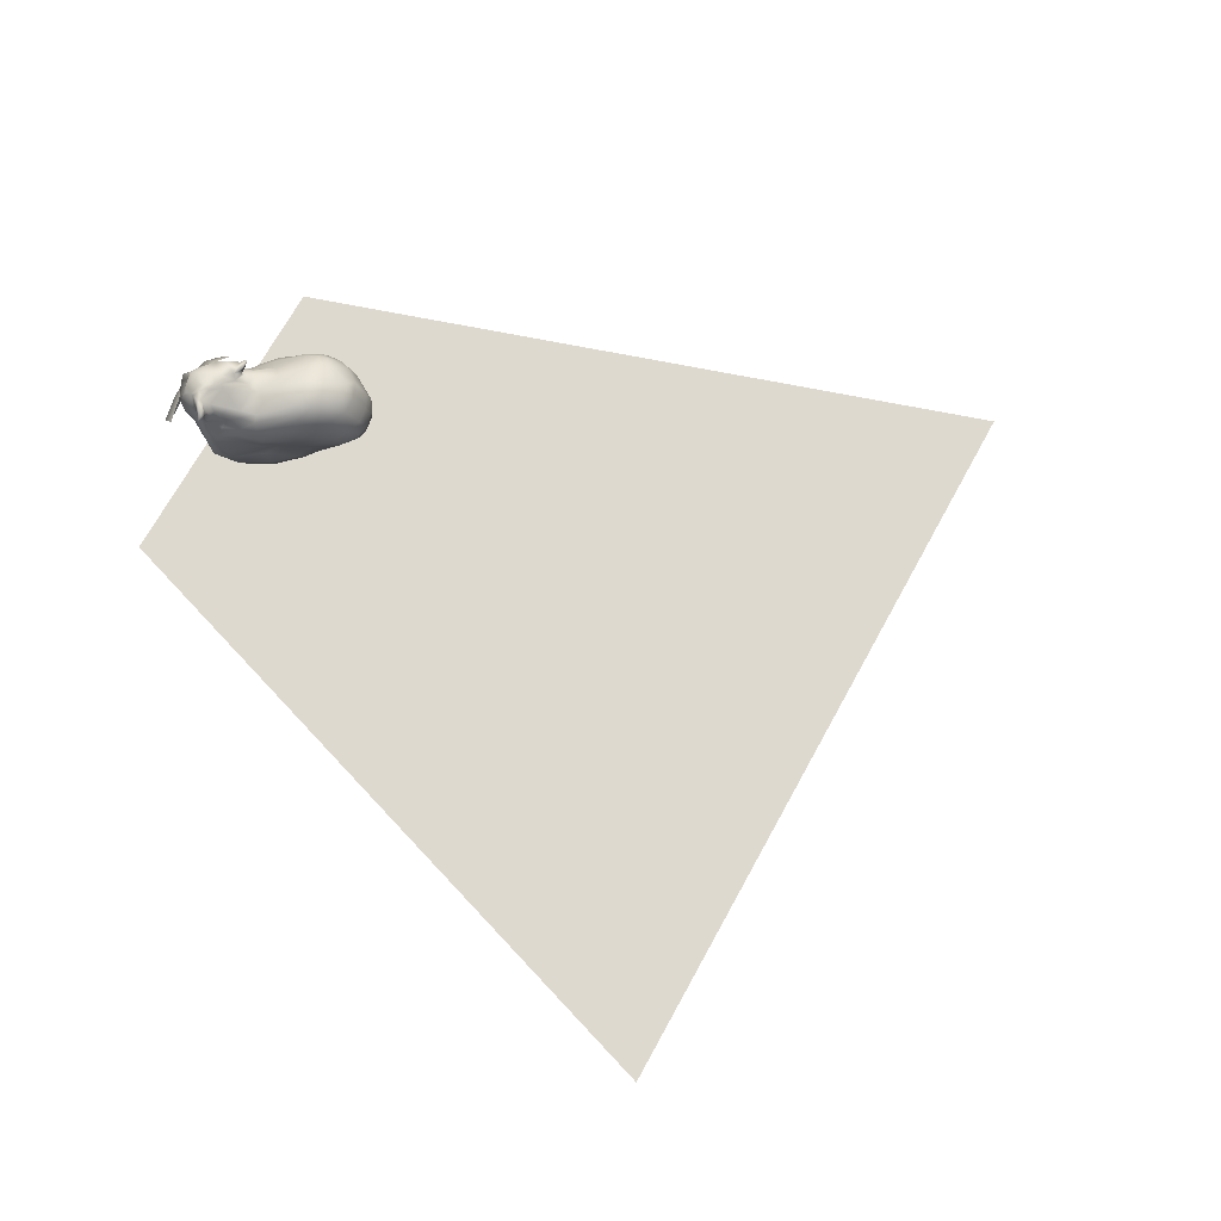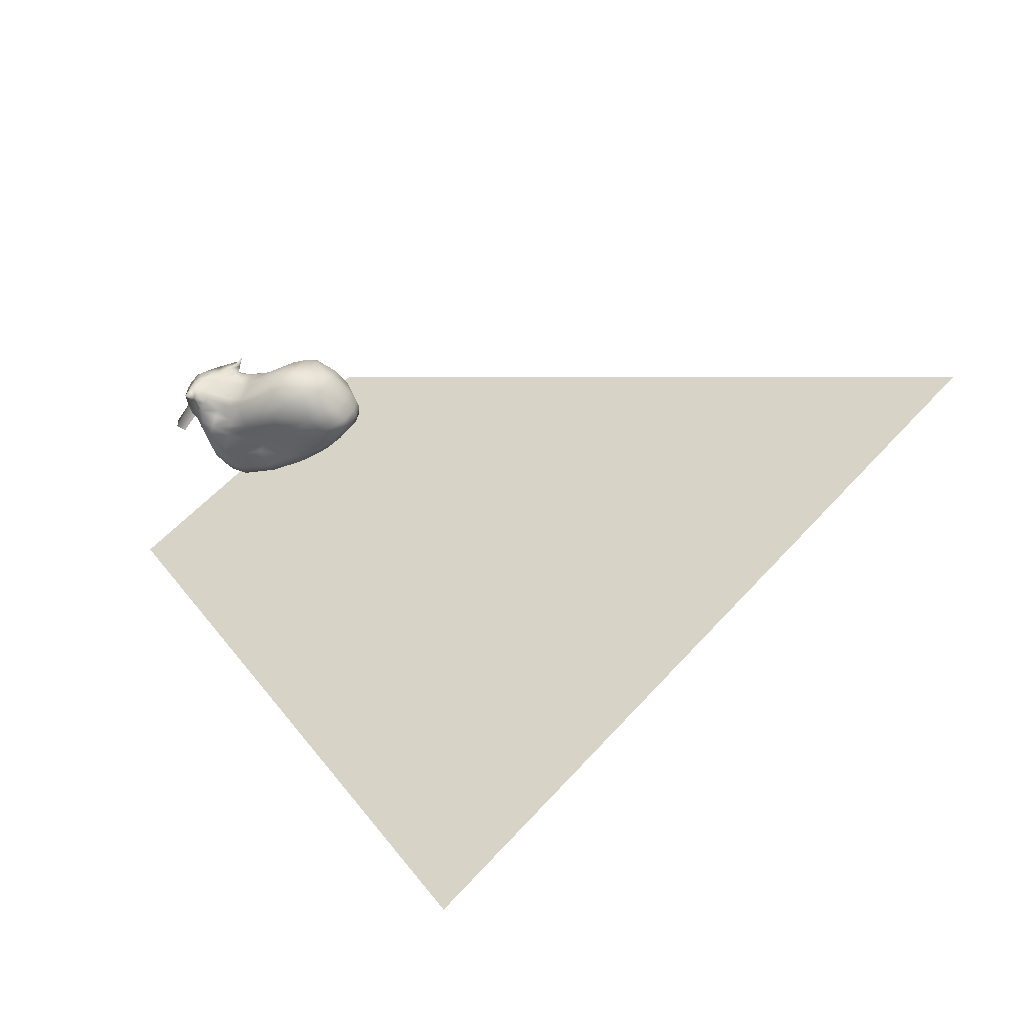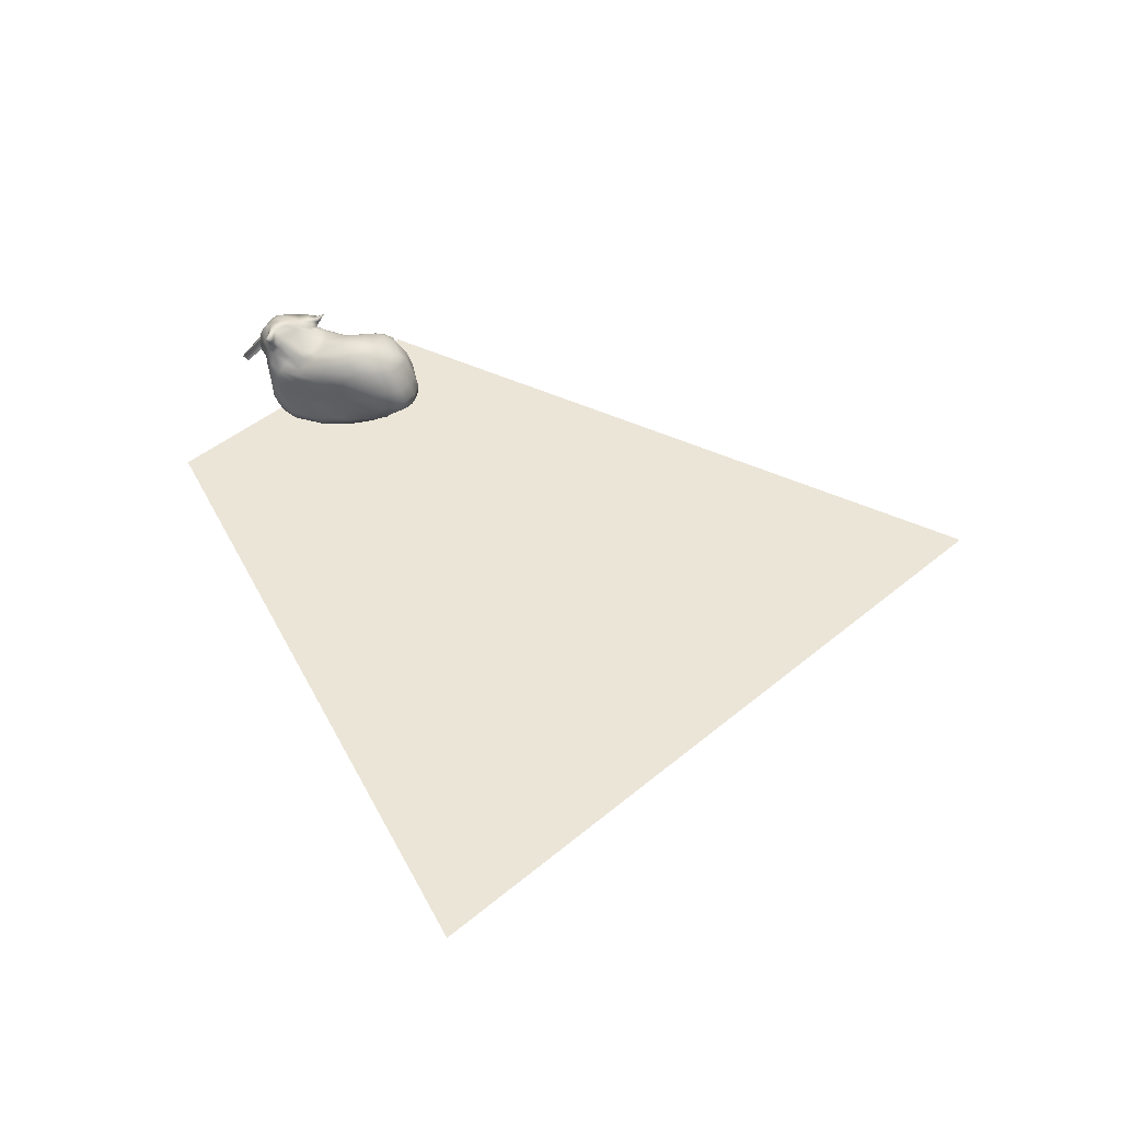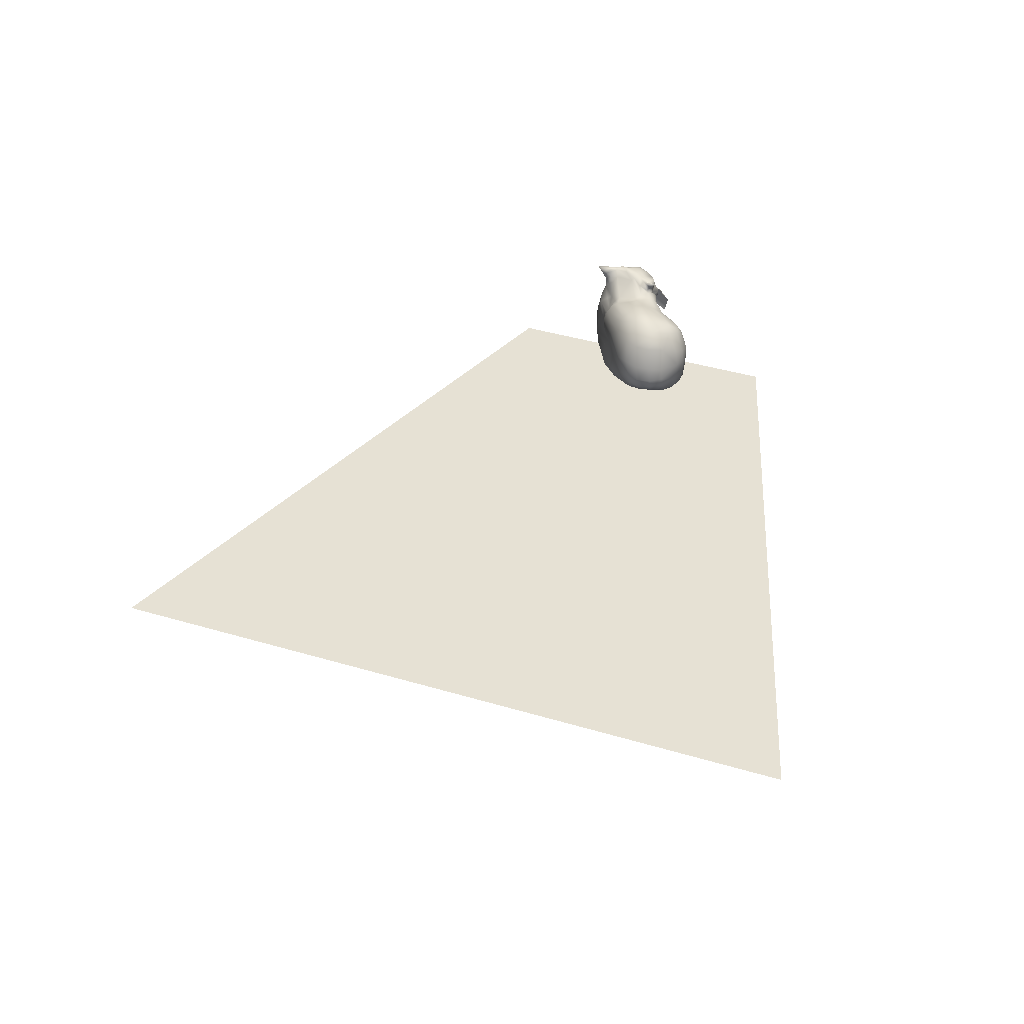
<metadata>
{"format":"obj","ext":"obj","renderer":"f3d","projection":"perspective","resolution":1024,"background":"white","views":[{"elev":71.4,"azim":165.7,"up":"+Y"},{"elev":-53.0,"azim":-161.2,"up":"+Z"},{"elev":45.2,"azim":-177.2,"up":"+Y"},{"elev":38.8,"azim":-112.3,"up":"+Y"}]}
</metadata>
<code>
o Plane
v -117 -0.134 -26.26
v -31.02 -0.3033 -118.2
v 26.73 0.4134 -13.05
v -9.175 0.3651 24.94
f 2 1 4 3
o dingus
v -12.4 6.723 4.595
v -7.579 4.592 4.851
v -8.994 8.073 7.272
v -10.61 5.364 5.171
v -8.126 5.326 5.874
v -11.03 18.15 4.167
v -7.681 17.72 5.686
v -7.293 19.78 2.956
v -9.393 18 5.241
v -9.668 19.55 2.982
v -11.54 6.707 -4.389
v -8.129 6.893 -6.269
v -10.34 6.882 -5.661
v -9.076 5.837 -4.846
v -7.581 5.672 -5.434
v -4.094 20.68 -3.732
v -6.4 20.39 -4.667
v 9.469 7.709 6.318
v 5.368 6.796 6.749
v 6.509 4.466 5.843
v 8.13 7.534 6.982
v 8.446 5.36 6.869
v 6.017 4.729 6.739
v 9.429 5.165 6.133
v 2.923 19.5 4.844
v 4.103 16.27 6.031
v 4.88 18.35 6.12
v 7.604 6.741 -4.968
v 7.251 4.636 -3.091
v 10.17 7.426 -3.39
v 9.491 5.768 -3.194
v 7.177 5.046 -4.552
v 4.774 18.88 -1.584
v 8.872 21.29 -0.4017
v 9.786 21.29 -1.496
v 7.481 17.67 -2.181
v 5.053 17.98 -2.499
v -3.486 6.767 -6.617
v 2.106 6.654 -6.371
v 1.958 4.502 -4.598
v -3.496 5.288 -6.158
v -2.412 7.103 -6.668
v 1.694 5.096 -6.11
v 2.751 17.43 -5.32
v -4.108 19.27 -5.676
v 2.843 18.6 -4.161
v -3.801 19.98 -4.835
v 2.361 19.18 -3.105
v 1.833 6.562 6.765
v -3.879 5.254 6.3
v 2.085 4.109 4.944
v -1.13 5.111 6.177
v -0.8914 4.354 4.848
v 2.115 4.455 6.285
v 1.158 18.93 4.626
v -2.45 18.55 3.802
v 1.16 16.08 6.04
v 1.327 17.76 5.47
v 3.325 18.49 6.107
v -2.469 17.52 4.994
v -13.57 12.51 4.73
v -11.29 7.364 6.006
v -14.19 9.436 -5.88
v -13.49 13.74 -6.035
v -9.022 9.202 -7.319
v -14.25 11.19 -6.129
v -12.68 11.35 -7.281
v -11.41 14.22 -7.351
v -9.97 10.81 -7.852
v 8.155 9.418 -5.015
v 6.927 13.45 -4.288
v 11.17 15.69 -2.874
v 10.85 9.82 -3.832
v 9.891 14.61 -4.014
v 11.93 14.82 -1.265
v 11.54 12.96 -1.492
v 8.498 12.21 6.046
v 4.795 10.72 7.124
v 6.525 14.01 5.763
v 5.659 15.58 5.784
v 4.196 13.05 7.209
v 1.784 9.767 7.653
v 2.622 13.99 7.359
v -3.48 12.62 8.503
v 0.2098 11.07 8.507
v 0.3097 12.03 8.541
v 0.07735 13.48 8.109
v 2.571 9.586 -5.839
v -3.541 9.633 -6.751
v -2.52 14.03 -7.055
v 2.7 13.54 -5.877
v 2.76 11.78 -5.47
v 11.34 21.76 -1.93
v 1.561 22.43 5.231
v 11.35 17.29 7.779
v 10.73 14.84 7.192
v -9.089 4.914 0.1086
v -13.4 6.501 -0.9592
v -5.674 21.25 -1.851
v -8.424 20.82 -2.843
v 10.46 5.744 -0.1332
v 10.27 5.765 0.9153
v 2.501 19.25 -1.054
v -1.991 20.76 -1.423
v 2.448 19.56 0.8431
v 0.6503 20.06 -1.534
v -3.319 4.758 -4.69
v -4.908 4.571 0.4637
v -1.451 4.777 -4.71
v 9.654 11.57 2.734
v 11 12.38 1.015
v -15.14 8.578 -3.503
v -15.68 11.14 -3.889
v -15.56 8.627 -1.683
v -15.65 13.36 -1.403
v 10.22 20.55 -2.185
v 13.64 18.12 2.513
v 11.81 14.19 3.295
v -13.29 6.696 2.869
v -13.81 6.636 0.2648
v -11.81 5.131 2.93
v -12.04 5.337 0.6282
v -11.14 19.71 -1.292
v -6.441 21.13 -0.2983
v -8.852 20.83 -1.086
v 7.462 4.662 0.4706
v 10.05 5.207 4.36
v 9.055 5.028 1.627
v 2.323 19.86 2.164
v 2.573 19.78 3.961
v 6.461 21.28 1.868
v -2.462 20.52 0.5089
v -2.47 19.46 2.604
v 1.035 19.24 3.758
v 1.133 19.69 0.6671
v 1.804 4.46 0.1561
v -8.912 4.54 3.019
v 9.437 9.086 5.05
v 10.94 13.6 2.532
v 8.292 13.33 5.471
v -15.49 8.68 -0.5272
v -14.84 9.543 2.413
v -14.77 12.93 2.73
v -16.16 11.28 -1.436
v 7.423 22.19 2.314
v 12.94 17.41 6.441
v 10.67 14.21 5.386
v -9.285 17.8 -6.453
v 6.076 15.11 -3.983
v 4.312 15.77 6.59
v 5.469 17.66 7.786
v -3.26 14.11 8.162
v 2.661 15.6 -6.077
v -13.2 17.32 -3.548
v -13.9 17.24 -1.756
v -14.17 16.92 -0.3733
v -7.446 16.02 6.893
v -9.629 19.39 -4.806
v 8.084 17.03 -2.88
v 5.6 15.94 -3.49
v 4.94 17.43 6.49
v 3.216 15.76 6.492
v -1.292 17.56 -6.229
v 11.35 21.05 -0.05012
v 12.33 20.91 2.679
v -12.95 18.55 -1.098
v -11.53 18.75 2.185
v -10.19 16.65 5.823
v -5.81 17.88 -6.682
v -3.031 15.46 7.169
v -11.82 18.8 -3.376
v -13.43 9.378 4.606
v -11.6 10.82 6.288
v -8.372 11.83 7.77
v -12.67 9.698 -6.996
v 11.53 10.87 -1.571
v 10.9 12.01 -3.9
v 8.773 11.18 -4.592
v 6.014 11.97 6.883
v -4.306 9.548 7.943
v 0.09028 11.67 -5.894
v -4.018 11.43 -7.015
v -15.67 9.749 -3.877
v -16.18 9.899 -1.536
v 4.893 21.18 6.331
v -11.15 14.07 6.526
v -12.92 14.75 4.715
v -8.82 13.89 -7.952
v 10.71 16.66 -2.993
v 13.45 19.06 2.487
v -14.85 13.66 -3.946
v -7.469 14.53 7.467
v -11.58 17.55 -5.478
v 9.148 15.82 -3.844
v 6.504 14.33 -4.082
v 5.383 16.16 5.758
v 5.353 16.83 7.564
v 1.552 15.22 6.625
v -2.889 16.15 -6.956
v 8.421 17.94 8.13
v 12.14 18.6 5.188
v -13.81 15.67 2.74
v 10.13 21.92 -2.204
v 6.176 21.7 3.804
v 4.085 18.91 5.548
v 11.17 23.32 -3.745
v 2.875 22.08 4.103
v 12.19 17.51 -0.3969
v 7.262 16.65 8.311
v 7.857 15.37 7.609
v 9.32 14.58 6.487
v 8.957 16.92 8.176
v 9.063 22.55 2.482
v 10.76 20.16 -2.056
v 13.51 16.49 1.992
v 13.64 17.66 4.078
v 5.668 16.06 7.205
v 2.399 21.27 4.282
v 11.99 14.25 0.8185
v 10.47 21.25 -2.653
v 13.2 16.5 1.253
v 12.31 15.97 0.1028
v 12.33 14.99 1.652
v 10.08 22.2 0.1197
v 11.97 20.92 4.15
v 9.665 21.6 5.183
v 11.89 15.14 6.729
v 12.77 15.49 5.912
v 11.67 14.06 4.436
v 10.51 21.57 4.368
v 4.268 20.89 2.805
v 13.28 16.07 4.029
v 12.25 19.91 0.7644
v 8.049 18.75 7.469
v 10.57 18.55 6.756
v 11.65 19.48 6.571
v 11.53 20.31 5.427
v 10.86 21.01 6.003
v 9.343 20.2 6.866
v 10.11 18.72 -2.368
v 8.188 20.97 6.594
v 2.798 21.69 5.389
v 5.394 18.95 6.831
v 6.686 20.89 6.81
v 8.237 19.98 7.015
v 6.886 19.83 6.744
v 13.47 18.33 3.487
v 5.785 16.61 7.869
v 11.35 17.45 -1.933
v 6.947 17.41 8.356
v 12.08 18.36 -0.5377
v 5.061 16.58 6.397
v 8.528 14.42 5.776
v 7.35 21.9 4.34
v 12.42 17.68 7.539
v 11.89 18.84 5.8
v 3.111 20.21 3.931
v 3.611 20.1 5.519
v 10.79 22.5 0.2817
v 11.29 21.9 1.334
v 10.2 22.57 1.66
v 9.087 22.54 1.823
v 8.492 22.33 1.52
v 8.605 20.36 -1.496
v 10.18 22.33 -1.619
v 4.845 19.49 6.302
v 5.85 19.81 6.639
v 4.221 21.78 3.614
v 4.3 20.78 6.373
v 10.96 21.22 -2.227
v 13.05 19.58 3.17
v 11.26 18.69 -1.742
v 5.716 18.1 7.83
v 11.32 18.79 6.847
v 11.82 19.82 -0.2693
v 13.15 19.94 2.675
v 6.519 21.69 2.432
v 13.32 17.43 1.429
v 12.03 16.39 -0.7094
v 6.81 15.45 7.13
v 10.8 14.7 6.443
v 9.882 17.67 7.662
v 10.2 22.04 2.782
v 9.156 15.52 7.91
v 9.305 19.72 -1.95
v 11.6 21.42 2.054
v 10.99 7.474 -1.675
v 10.95 9.201 0.3683
v 11.01 10.53 1.375
v 9.727 9.265 2.681
v 10.54 7.88 2.292
v 10.06 8.822 1.511
v 9.654 7.503 2.716
v 9.501 7.766 2.461
v 10.04 5.549 -1.9
v 9.579 6.164 2.284
v 10.24 7.492 2.638
v 11.05 8.072 0.976
v 9.964 17.56 7.734
v 6.797 11.61 10.24
v 11.13 15.52 7.172
v 3.976 16 9.482
v 10.82 16.81 7.853
v 6.552 14.01 10.79
v 6.868 16.99 8.712
v 8.966 13.01 8.475
v 8.729 15.71 9.83
v 12.51 17.66 6.014
v 16.27 12.99 2.154
v 12.2 15.2 5.738
v 15.95 16.42 0.3571
v 12.64 16.46 6.544
v 17.05 14.59 1.583
v 13.99 17.15 3.463
v 13.85 14.15 4.577
v 14.41 16.27 4.871
f 184 7 54
f 104 162 175
f 18 111 101
f 150 220 251
f 49 167 173
f 8 66 5
f 10 13 14
f 17 18 15
f 49 21 51
f 261 134 29
f 30 31 209
f 180 293 291
f 268 39 289
f 164 41 40
f 43 47 46
f 113 47 44
f 49 51 48
f 52 51 20
f 53 56 58
f 61 64 202
f 59 62 63
f 65 177 190
f 176 177 65
f 180 181 80
f 91 90 87
f 88 90 91
f 216 288 100
f 14 171 10
f 137 12 60
f 24 55 140
f 55 57 140
f 111 113 112
f 103 128 136 108
f 13 10 172
f 295 106 105
f 11 202 64
f 9 54 7
f 109 139 133
f 43 46 92
f 154 84 200
f 256 221 201
f 91 87 202
f 94 203 157
f 87 85 154
f 187 67 116
f 216 99 286
f 142 81 22
f 228 267 265
f 282 219 225
f 136 139 108
f 102 118 116
f 114 294 293
f 112 101 111
f 133 135 109
f 142 294 114
f 138 133 139
f 57 112 113
f 142 114 81
f 147 119 148
f 258 217 149
f 151 233 232
f 134 133 138
f 140 130 24
f 10 206 191
f 48 157 167
f 244 198 163
f 196 172 190
f 243 239 278
f 173 203 192
f 157 153 199
f 158 197 195
f 152 162 21
f 163 164 40
f 167 49 48
f 229 169 290
f 242 234 230
f 161 172 196
f 154 166 202
f 81 114 144
f 182 185 96
f 178 184 88
f 179 73 69
f 188 118 145
f 98 222 246
f 235 134 261
f 248 189 273
f 154 202 87
f 190 191 65
f 119 160 159
f 198 199 153
f 72 197 152
f 155 201 252
f 29 262 261
f 97 264 168
f 274 224 210
f 218 120 224
f 134 235 133
f 270 271 273
f 271 248 273
f 208 189 248
f 208 272 189
f 271 250 248
f 209 262 29
f 228 269 207
f 39 228 207
f 274 218 224
f 97 274 210
f 168 218 274
f 120 207 224
f 120 218 244
f 289 120 244
f 228 265 263
f 263 265 264
f 264 97 263
f 235 261 272
f 262 222 261
f 255 276 279
f 260 205 241
f 240 260 241
f 278 99 259
f 194 121 282
f 253 212 76
f 243 245 249
f 246 273 189
f 246 262 273
f 246 222 262
f 237 290 280
f 242 243 240
f 229 290 287
f 264 279 168
f 264 290 279
f 241 229 242
f 245 248 250
f 280 169 229
f 240 259 260
f 232 150 259
f 258 149 208
f 251 121 194
f 266 267 149
f 281 267 135
f 265 290 264
f 265 267 266
f 79 283 226
f 228 263 269
f 210 207 269
f 211 222 98
f 211 272 222
f 272 261 222
f 100 285 231
f 252 213 254
f 282 212 194
f 236 220 150
f 220 219 121
f 236 122 227
f 99 100 259
f 208 248 258
f 266 217 265
f 230 245 242
f 216 100 99
f 288 216 213
f 226 283 225
f 270 31 247
f 272 246 189
f 272 211 246
f 211 98 246
f 269 263 210
f 224 207 210
f 97 210 263
f 38 135 228
f 208 235 272
f 297 298 142
f 298 294 142
f 296 294 298
f 300 132 301
f 295 302 292
f 24 131 28
f 302 299 291
f 15 102 116 67
f 149 267 281
f 86 53 23 82
f 93 42 16 69
f 37 52 107
f 5 123 125 8
f 223 79 226
f 140 44 33 130
f 32 43 92 74
f 20 103 108
f 11 161 174 202
f 8 9 7 66
f 6 9 8
f 13 11 12 14
f 18 17 16 19
f 26 28 22 25
f 20 51 21
f 26 25 23 27
f 26 27 24 28
f 35 36 32 34
f 35 299 33 36
f 40 41 268 289
f 113 111 45 47
f 47 45 42 46
f 56 54 6 57
f 50 51 52
f 48 51 50
f 57 55 58 56
f 62 61 166 63
f 61 62 64
f 59 60 64 62
f 179 67 70 71
f 190 177 178
f 71 70 68 72
f 72 192 73 71
f 182 75 78 181
f 179 71 73
f 181 78 76 79
f 83 144 257 284
f 80 181 79
f 144 83 81
f 84 83 284 221
f 83 84 154 85
f 85 183 81 83
f 88 184 89 90
f 185 94 95 96
f 94 185 186
f 8 125 141 6
f 270 209 31
f 123 5 176 146
f 22 28 131 142
f 104 127 129
f 104 129 103
f 105 106 130
f 138 137 60 59
f 139 109 107 110
f 143 114 115 223
f 108 139 110
f 293 115 114
f 148 119 195 117
f 117 187 188 148
f 172 161 11 13
f 258 248 245
f 124 102 126
f 21 104 103 20
f 17 179 69 16
f 104 21 162
f 15 67 179 17
f 19 45 111 18
f 42 45 19 16
f 41 50 52 37
f 164 48 50 41
f 299 35 34 291
f 74 77 34 32
f 105 130 33 299
f 59 29 134 138
f 25 183 82 23
f 81 183 25 22
f 27 58 55 24
f 23 53 58 27
f 11 64 60 12
f 36 33 44 47
f 43 32 36 47
f 29 59 63 209
f 6 54 9
f 30 209 63 166
f 56 89 184 54
f 57 6 141
f 53 86 89 56
f 76 78 198 193
f 46 42 93
f 66 176 5
f 72 68 197
f 75 199 198 78
f 186 73 192 94
f 156 88 91
f 157 95 94
f 69 73 186 93
f 82 183 89 86
f 87 90 85
f 96 95 75 182
f 178 7 184
f 257 151 215
f 74 92 185 182
f 70 117 195 68
f 252 221 284 214
f 15 18 126 102
f 101 126 18
f 52 20 108 110
f 128 103 129
f 130 106 132
f 38 37 135
f 223 115 80 79
f 110 107 52
f 44 140 113
f 227 226 225 219
f 106 295 301 132
f 251 220 121
f 37 107 109 135
f 300 297 142 131 132
f 145 118 102 124
f 101 141 125 126
f 126 125 123 124
f 127 171 14 129
f 129 14 12 128
f 132 131 24 130
f 133 235 281 135
f 139 136 137 138
f 114 143 257 144
f 140 57 113
f 57 141 112
f 148 188 146 147
f 124 123 146 145
f 230 234 217
f 257 143 233
f 136 128 12 137
f 141 101 112
f 170 175 158 159
f 171 127 170
f 91 202 174 156
f 159 160 170
f 157 203 167
f 165 30 154 256
f 164 163 198 153
f 191 190 172 10
f 152 197 162
f 21 49 173 152
f 244 163 40 289
f 37 38 268 41
f 31 30 165
f 61 202 166
f 127 104 175 170
f 160 206 171 170
f 196 156 174 161
f 10 171 206
f 164 153 157 48
f 173 167 203
f 197 158 175 162
f 280 290 169
f 180 80 115 293
f 154 30 166
f 146 188 145
f 67 187 117 70
f 183 85 90 89
f 146 176 65 147
f 188 187 116 118
f 46 93 186 185
f 77 74 182 181
f 92 46 185
f 177 66 7 178
f 180 77 181
f 199 75 95 157
f 176 66 177
f 195 197 68
f 196 178 88 156
f 192 203 94
f 147 65 191 206
f 278 239 99
f 178 196 190
f 160 119 147 206
f 159 158 195 119
f 152 173 192 72
f 275 251 194
f 254 204 238
f 255 253 276
f 256 154 200
f 244 193 198
f 270 273 262 209
f 205 251 275
f 120 39 207
f 271 270 247
f 271 247 250
f 39 268 38 228
f 247 277 249 250
f 97 168 274
f 237 255 279
f 194 255 237
f 155 252 254
f 204 239 238
f 275 194 280
f 240 278 259
f 193 253 76
f 249 245 250
f 238 243 249
f 238 239 243
f 277 254 238 249
f 244 218 276
f 254 277 155
f 155 247 31 165
f 247 155 277
f 253 193 244 276
f 242 229 234
f 201 155 165 256
f 237 280 194
f 241 275 229
f 205 275 241
f 240 243 278
f 218 168 279 276
f 290 237 279
f 150 205 260 259
f 275 280 229
f 240 241 242
f 281 235 208 149
f 151 232 231 285
f 151 257 233
f 122 143 223 227
f 231 232 259
f 230 217 258
f 217 266 149
f 284 257 215 214
f 212 282 225
f 282 121 219
f 283 79 76
f 286 239 204 216
f 232 233 236
f 122 236 233
f 285 215 151
f 100 215 285
f 286 99 239
f 216 204 254 213
f 287 217 234 229
f 212 253 255
f 194 212 255
f 84 221 256 200
f 232 236 150
f 288 214 215 100
f 220 236 219
f 219 236 227
f 259 100 231
f 290 265 287
f 265 217 287
f 242 245 243
f 230 258 245
f 122 233 143
f 213 252 214 288
f 296 292 293 294
f 76 212 283
f 225 283 212
f 120 289 39
f 205 150 251
f 227 223 226
f 228 135 267
f 201 221 252
f 296 298 297 295
f 292 296 295
f 291 293 292
f 291 34 77 180
f 297 301 295
f 297 300 301
f 302 295 105
f 302 291 292
f 105 299 302
f 311 309 306 308
f 310 311 308 304
f 305 307 311 310
f 307 303 309 311
f 320 317 315 318
f 319 313 317 320
f 314 319 320 316
f 320 318 312
f 316 320 312

</code>
